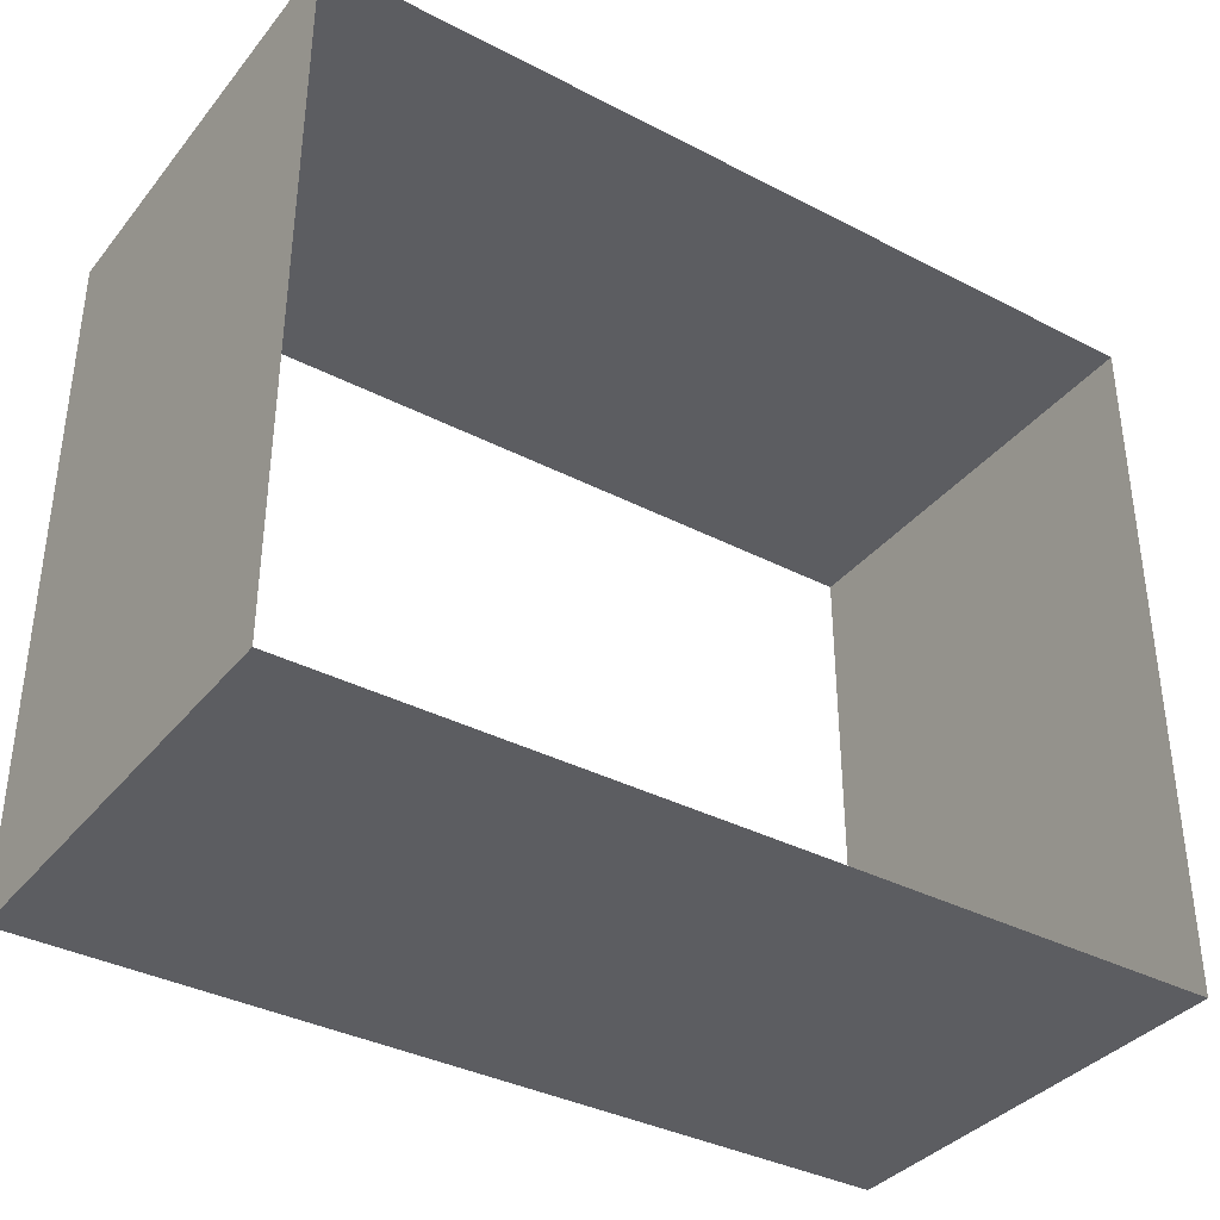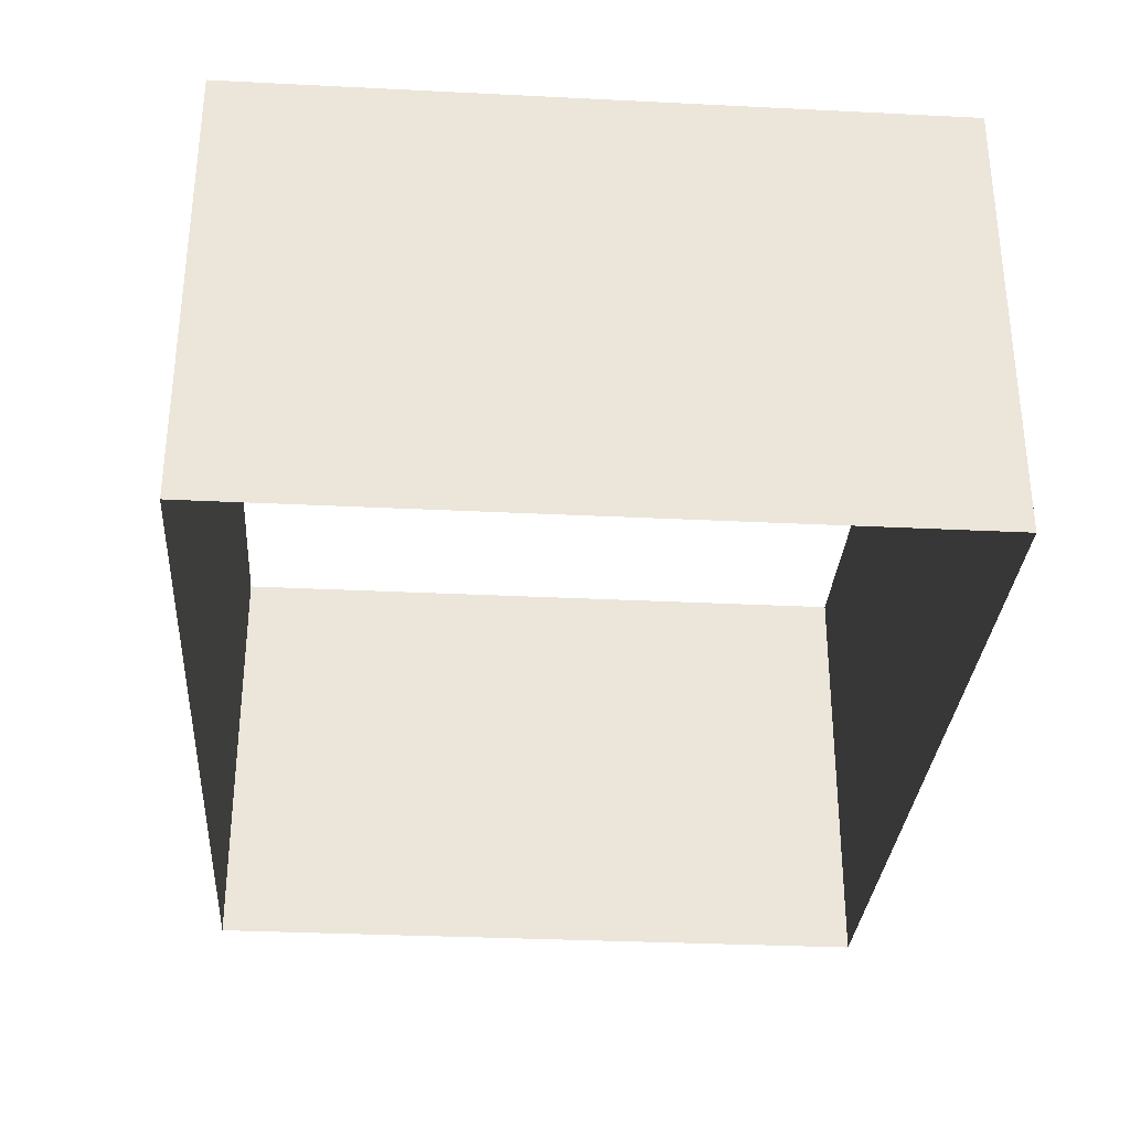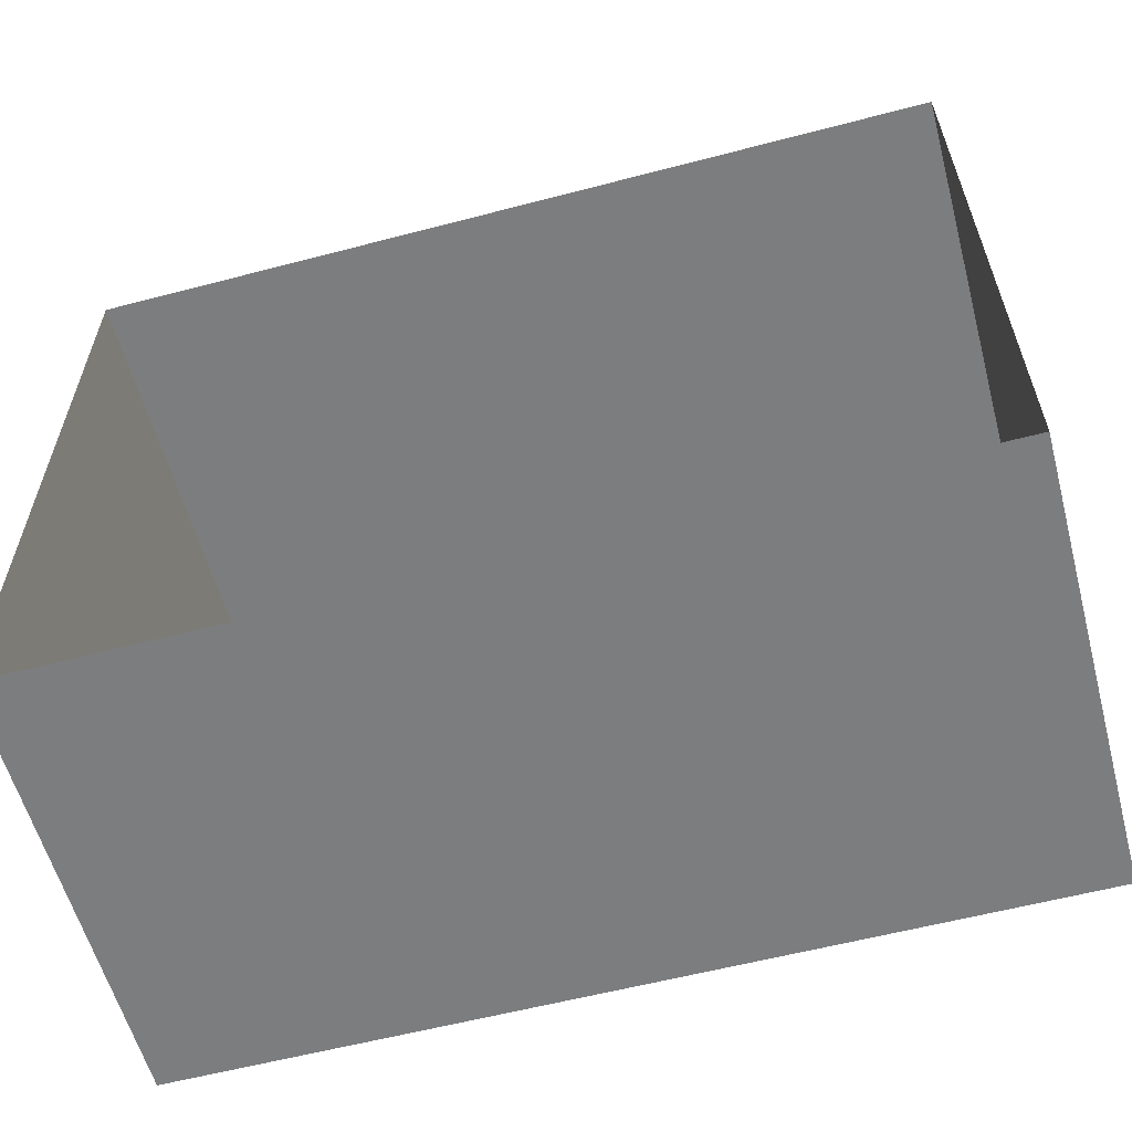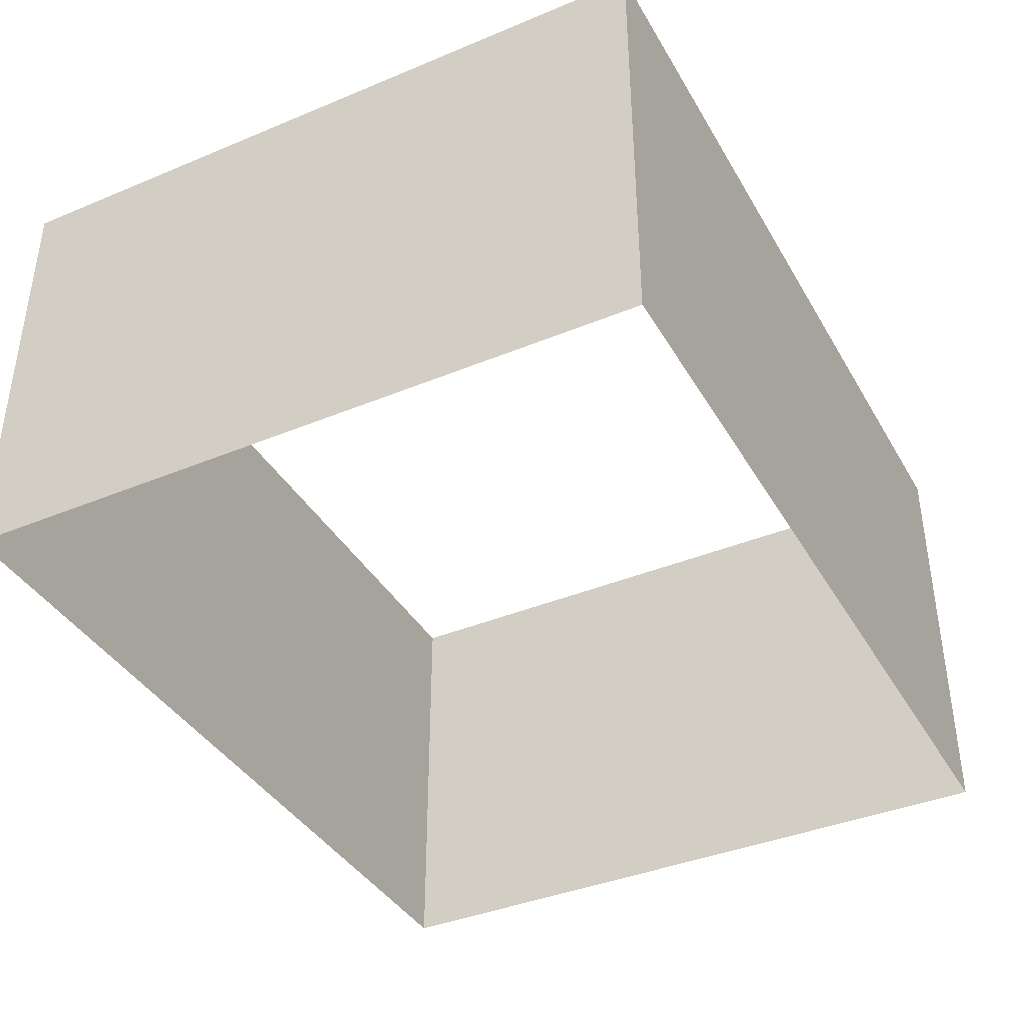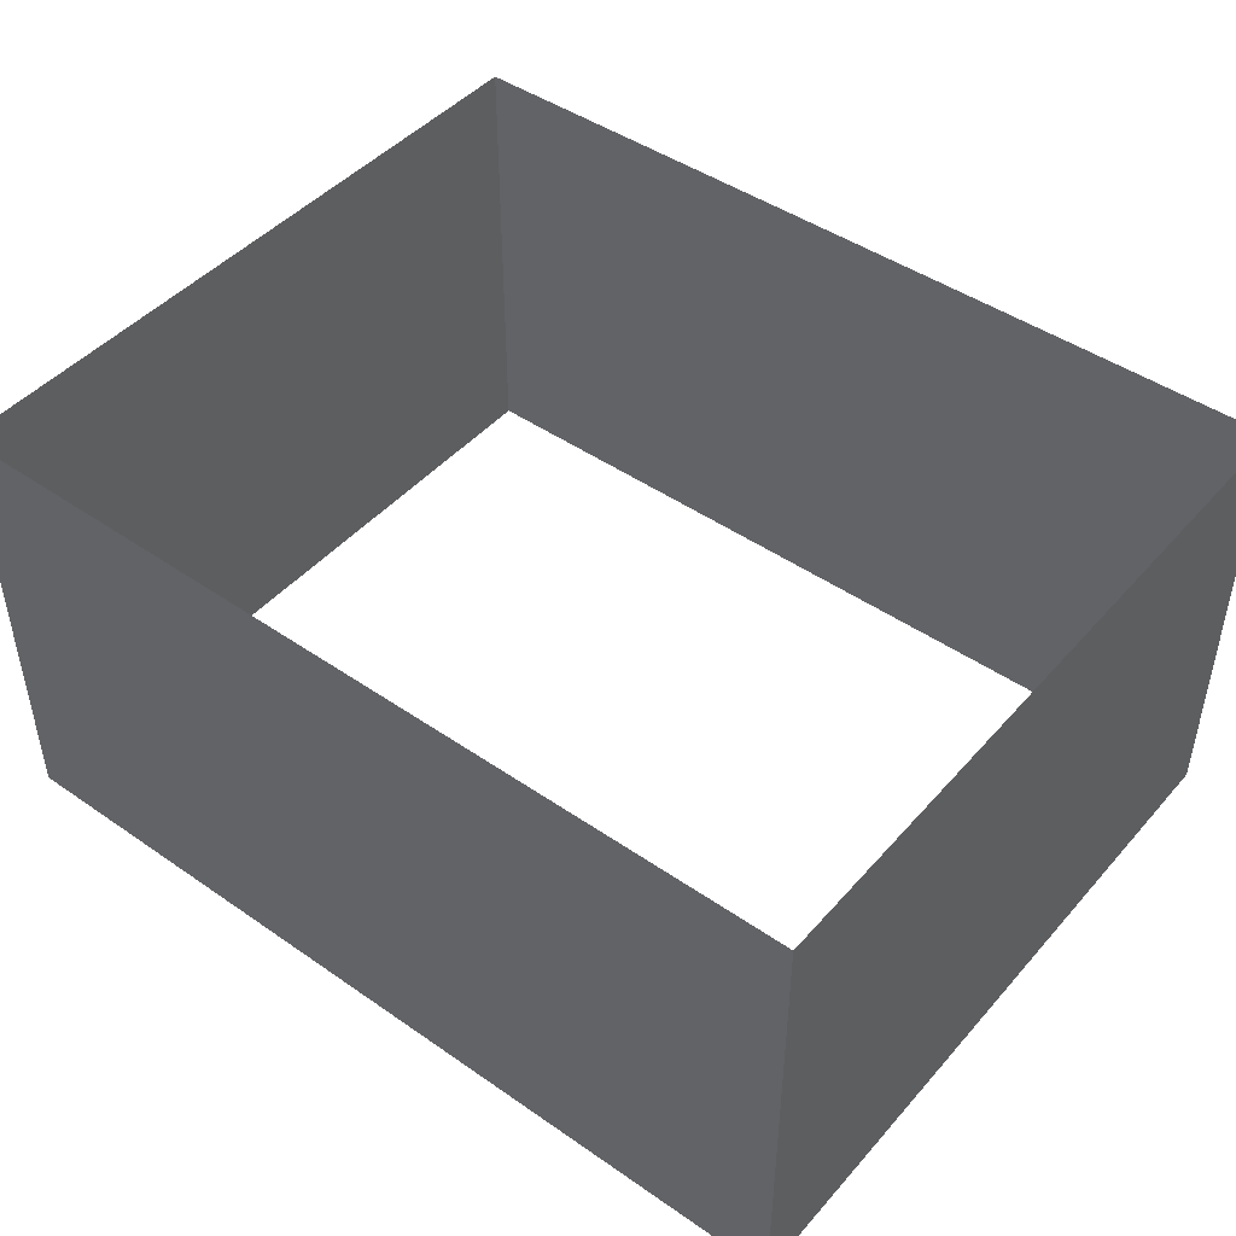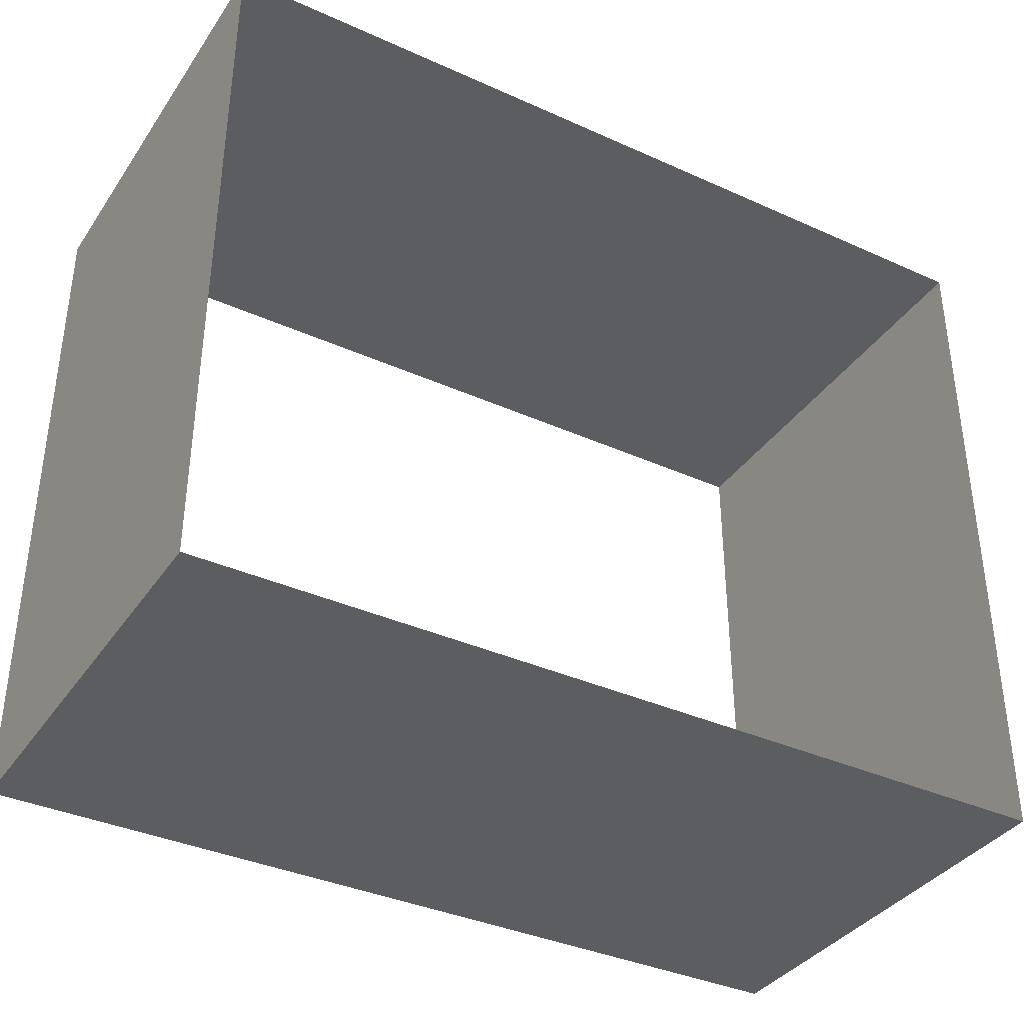
<metadata>
{"format":"obj","ext":"obj","renderer":"f3d","projection":"perspective","resolution":1024,"background":"white","views":[{"elev":-36.7,"azim":146.1,"up":"+Z"},{"elev":-31.6,"azim":-94.0,"up":"+Y"},{"elev":-59.0,"azim":15.1,"up":"+Z"},{"elev":-39.2,"azim":-62.6,"up":"+Y"},{"elev":45.7,"azim":-141.5,"up":"+Y"},{"elev":-37.0,"azim":-30.2,"up":"+Z"}]}
</metadata>
<code>
o PsShelvingUnit_319_8
v -0.07051 -0.1135 -0.1529
v -0.07051 -0.1134 -0.5084
v -0.07051 0.1126 -0.5083
v -0.07051 0.1124 -0.1529
v 0.3731 0.1124 -0.1529
v 0.3731 0.1126 -0.5083
v 0.3731 -0.1134 -0.5084
v 0.3731 -0.1135 -0.1529
f 1 2 3 4
f 5 6 7 8
f 3 2 7 6
f 1 4 5 8

</code>
